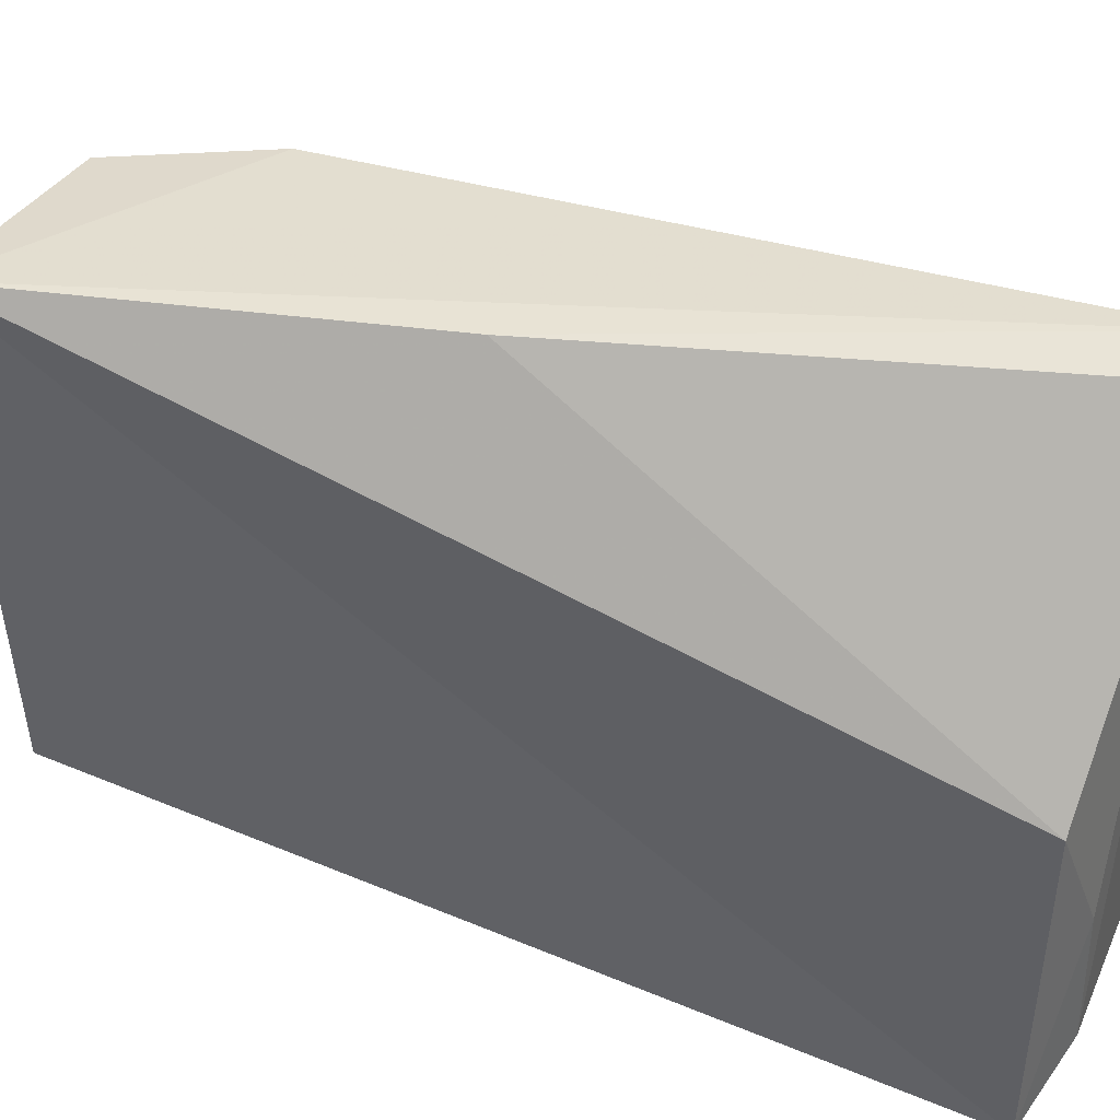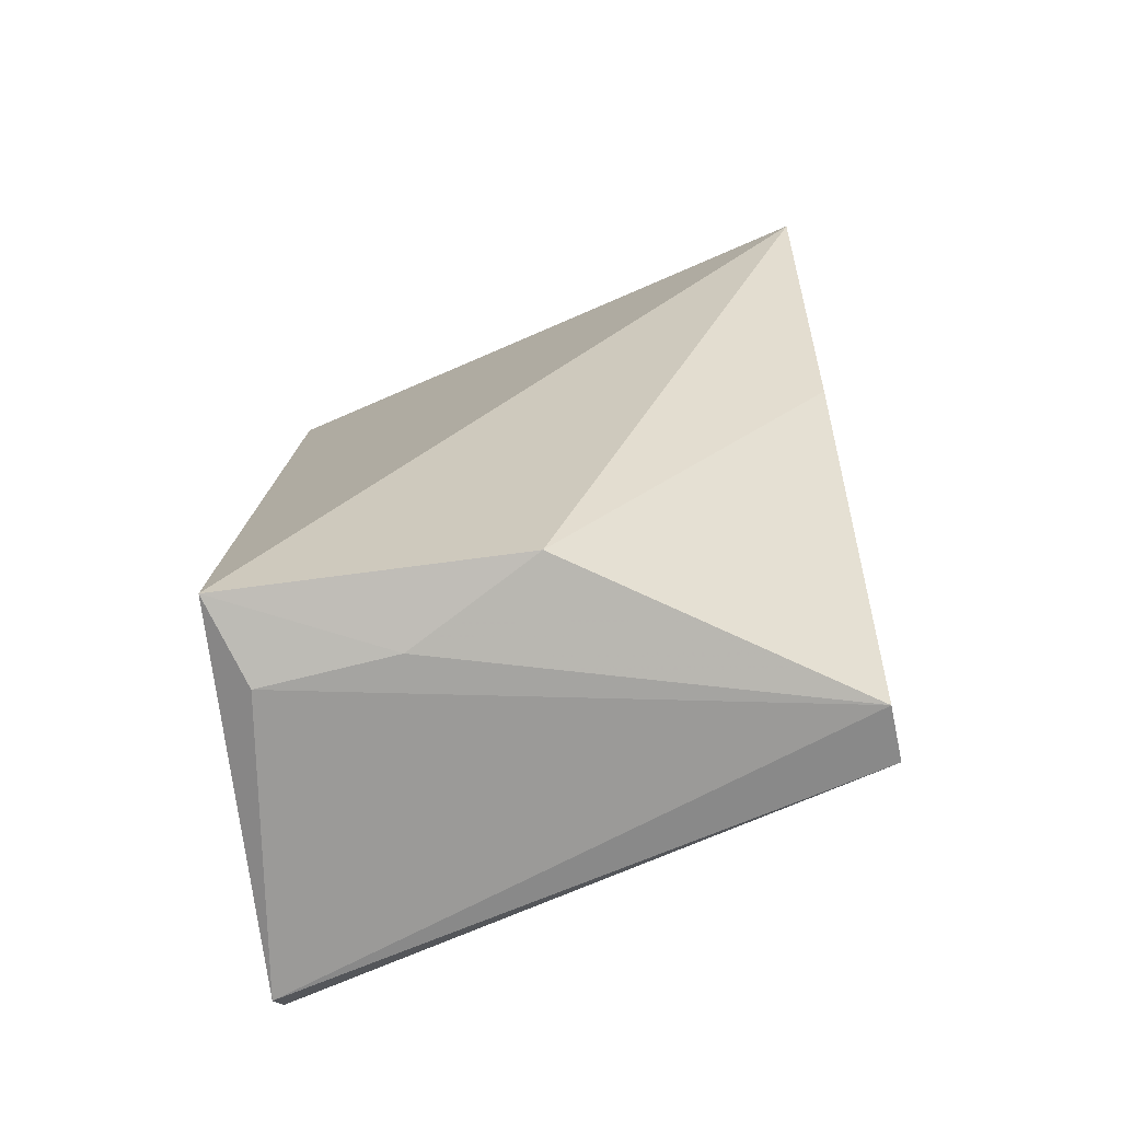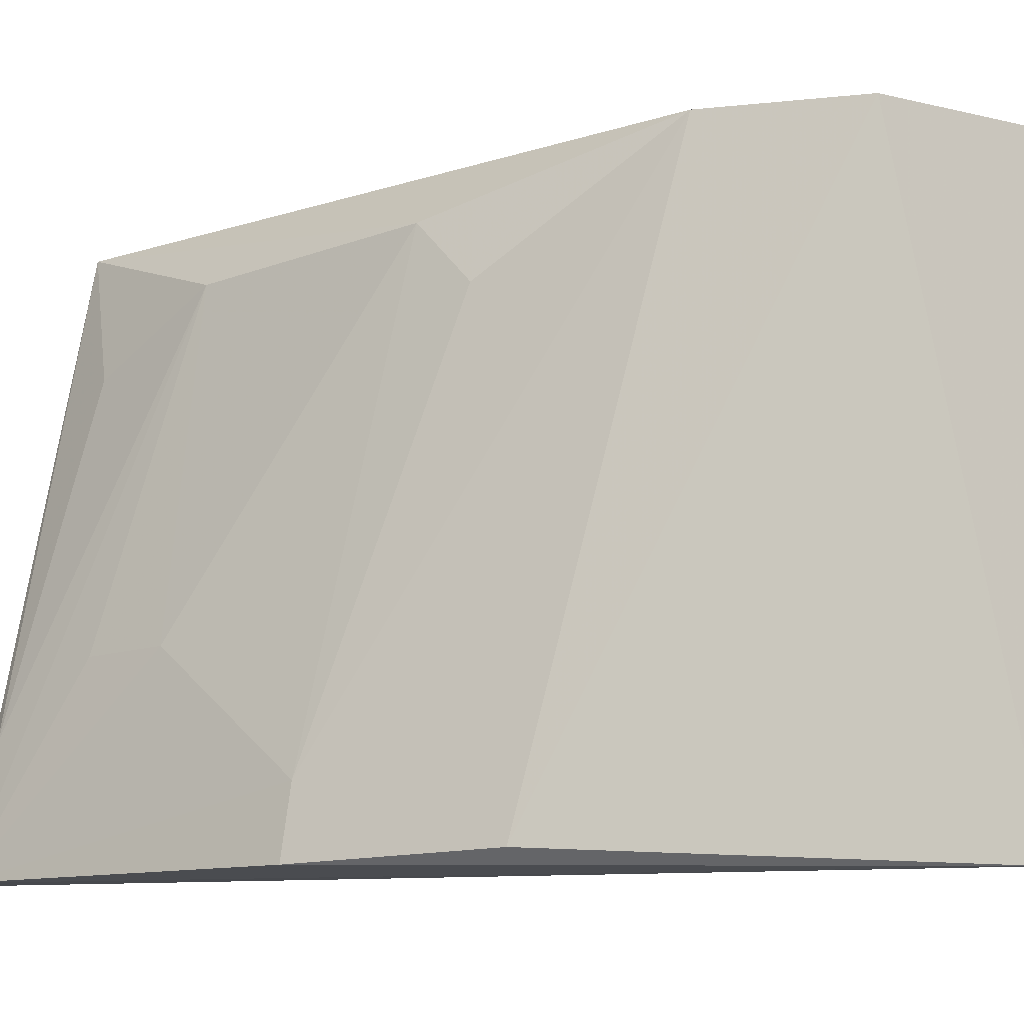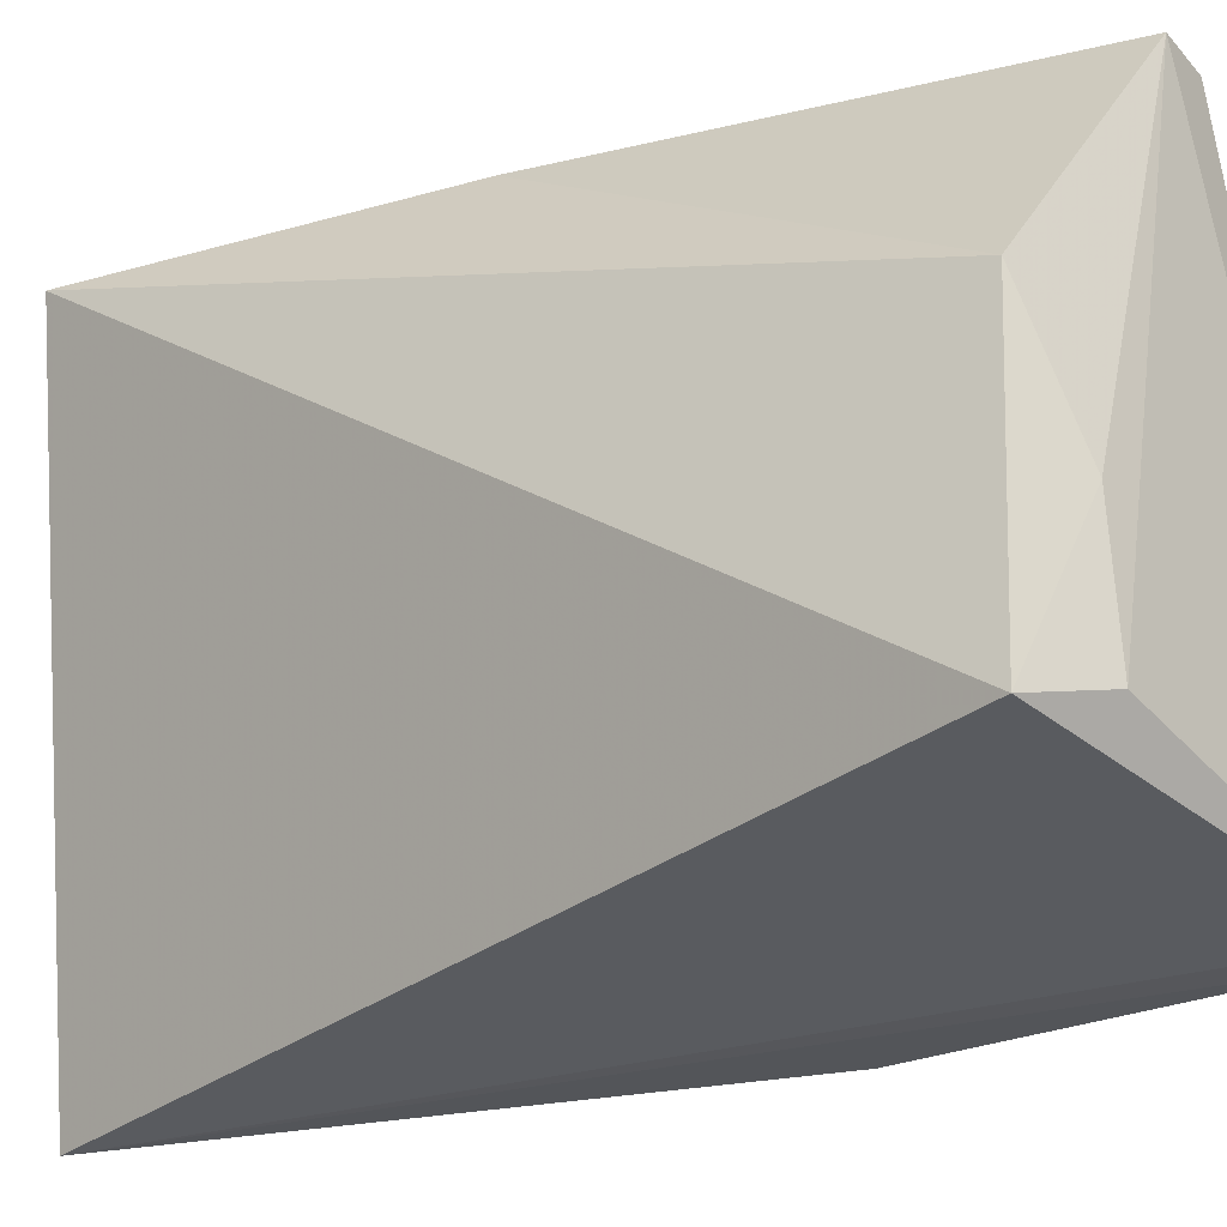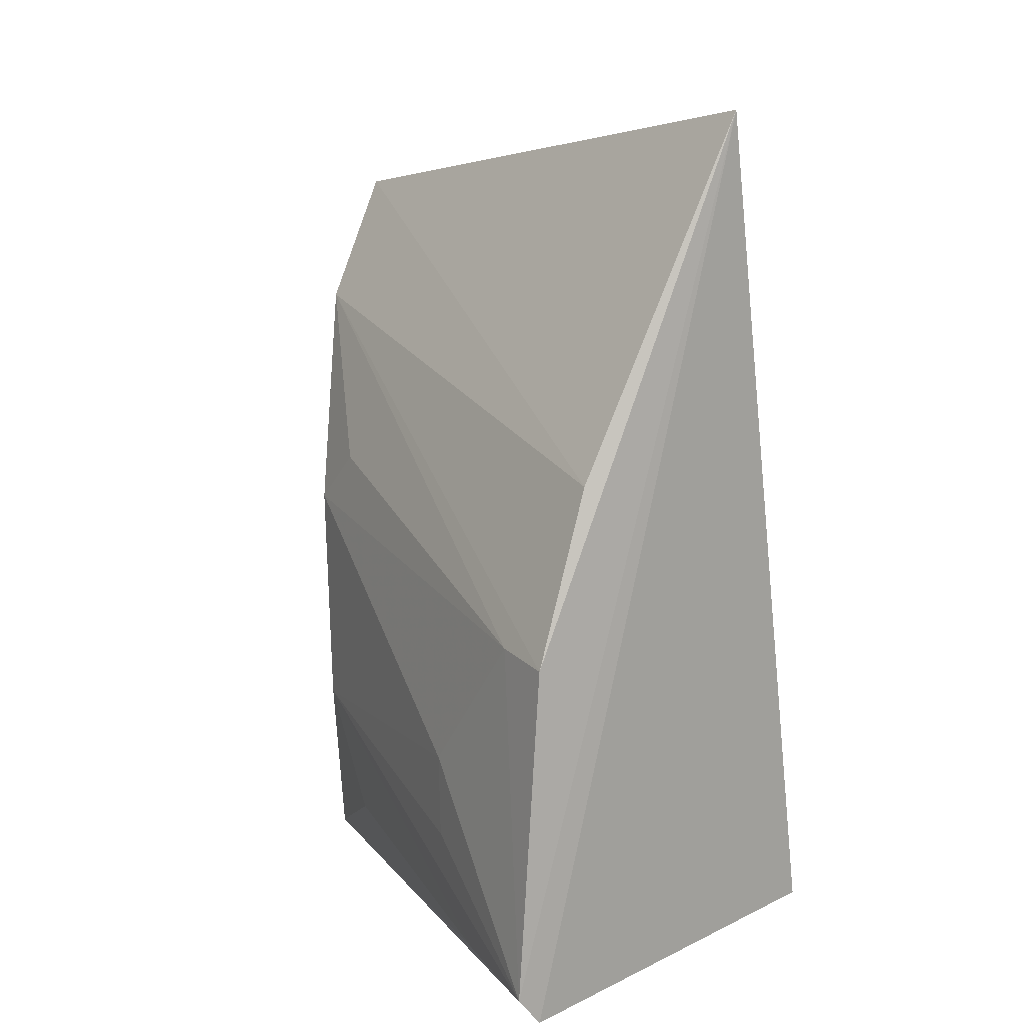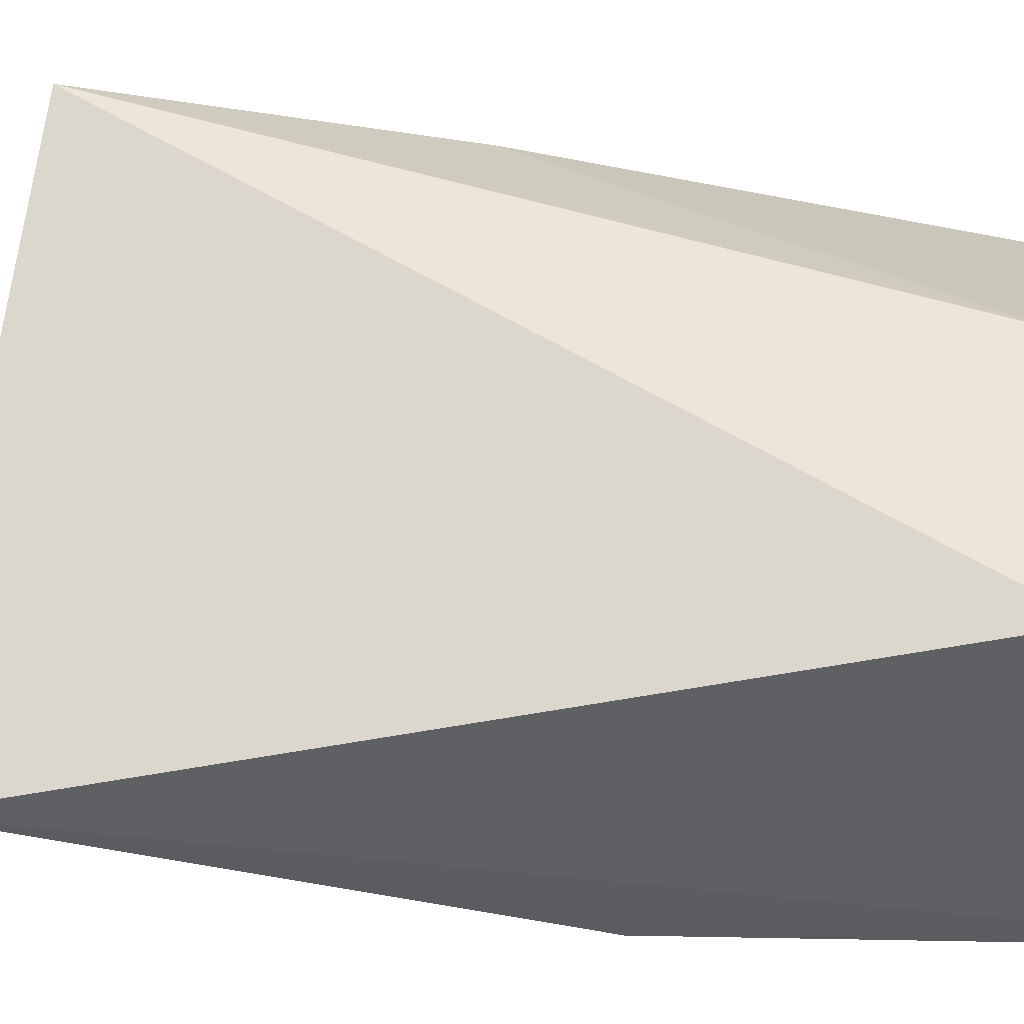
<metadata>
{"format":"obj","ext":"obj","renderer":"f3d","projection":"perspective","resolution":1024,"background":"white","views":[{"elev":40.6,"azim":109.6,"up":"+Y"},{"elev":-67.8,"azim":101.1,"up":"+Z"},{"elev":-11.2,"azim":-50.7,"up":"+Y"},{"elev":-28.3,"azim":127.4,"up":"+Y"},{"elev":12.9,"azim":-36.3,"up":"+Z"},{"elev":-38.1,"azim":92.9,"up":"+Y"}]}
</metadata>
<code>
v -0.01277 0.04286 0.0588
v -0.02385 0.0006455 0.0644
v -0.01357 0.003142 0.00415
v -0.03112 0.04131 0.002142
v -0.0311 0.0411 0.04861
v -0.04153 0.001352 0.003886
v -0.01464 0.02319 0.003912
v -0.02699 0.04109 0.05775
v -0.03976 0.001317 0.00174
v -0.03512 0.03695 0.03275
v -0.03975 0.001479 0.02745
v -0.01932 0.005071 0.002331
v -0.02715 0.04122 0.001775
v -0.03553 0.00208 0.03957
v -0.03498 0.03642 0.01605
v -0.03946 0.01414 0.01763
v -0.03507 0.03288 0.03661
v -0.01882 0.01422 0.002437
v -0.01835 0.04219 0.03346
v -0.03476 0.03202 0.007109
v -0.03939 0.005962 0.02793
v -0.03936 0.01407 0.01164
v -0.03979 0.009505 0.004327
f 1 2 3
f 5 1 4
f 7 1 3
f 8 2 1
f 8 1 5
f 9 3 2
f 9 2 6
f 9 6 4
f 10 5 4
f 11 6 2
f 12 3 9
f 13 12 9
f 13 9 4
f 14 8 5
f 14 2 8
f 14 11 2
f 14 5 11
f 15 10 4
f 16 10 15
f 17 5 10
f 18 7 3
f 18 3 12
f 18 13 7
f 18 12 13
f 19 13 4
f 19 4 1
f 19 1 7
f 19 7 13
f 20 15 4
f 21 10 16
f 21 17 10
f 21 11 5
f 21 5 17
f 21 16 6
f 21 6 11
f 22 16 15
f 22 15 6
f 22 6 16
f 23 20 4
f 23 4 6
f 23 6 15
f 23 15 20

</code>
